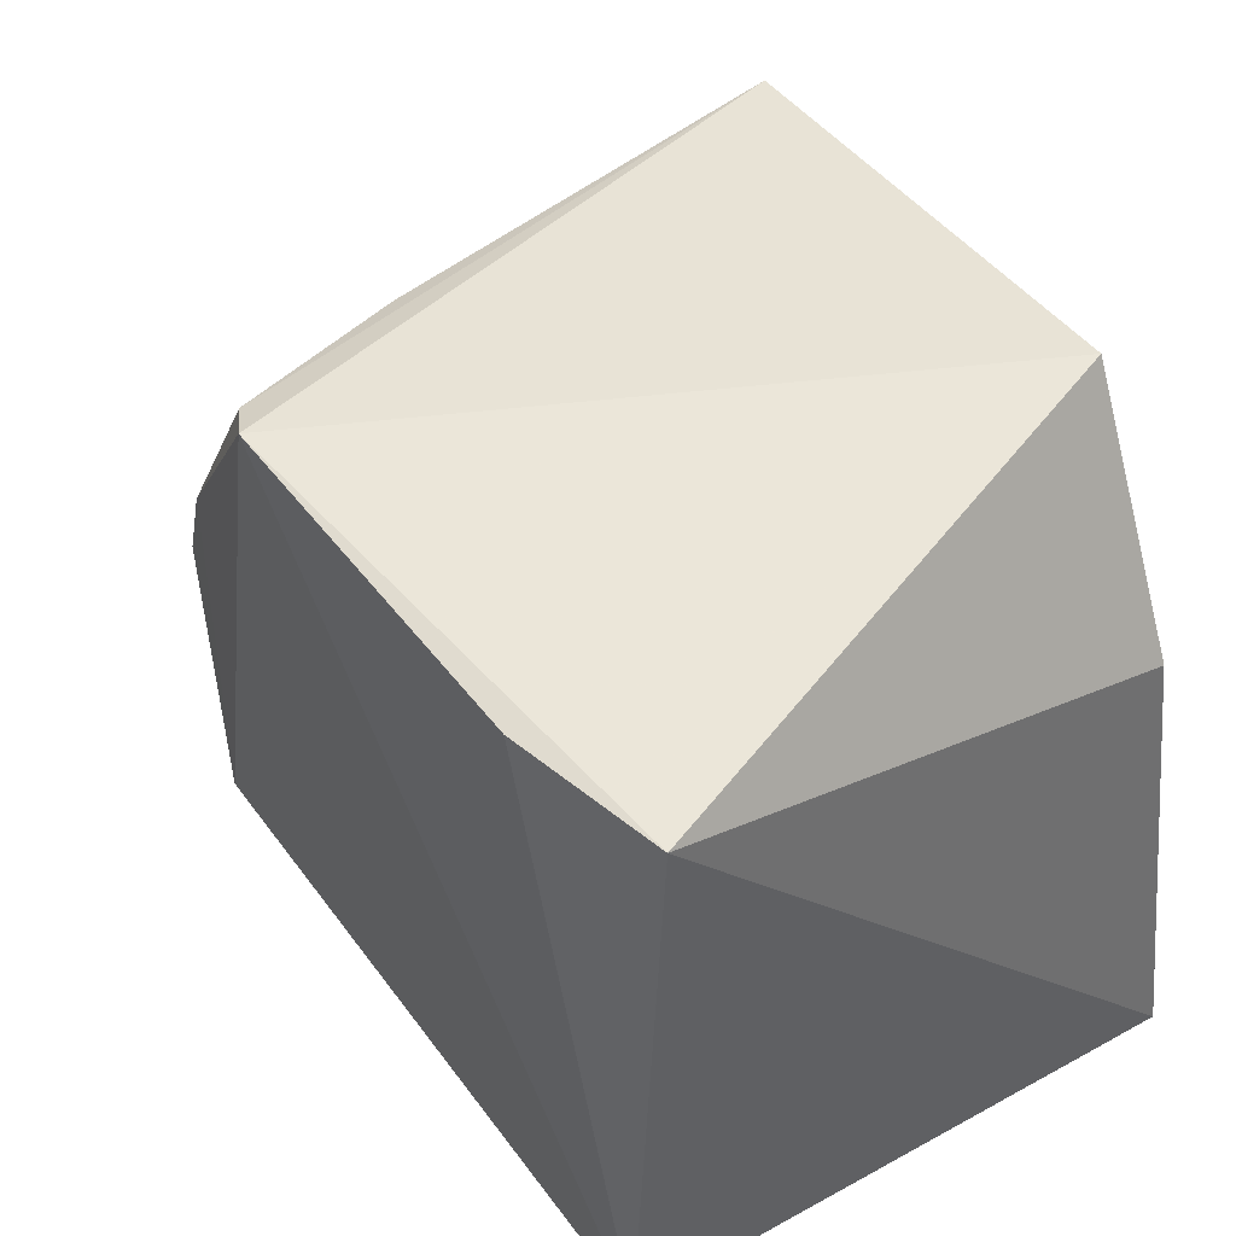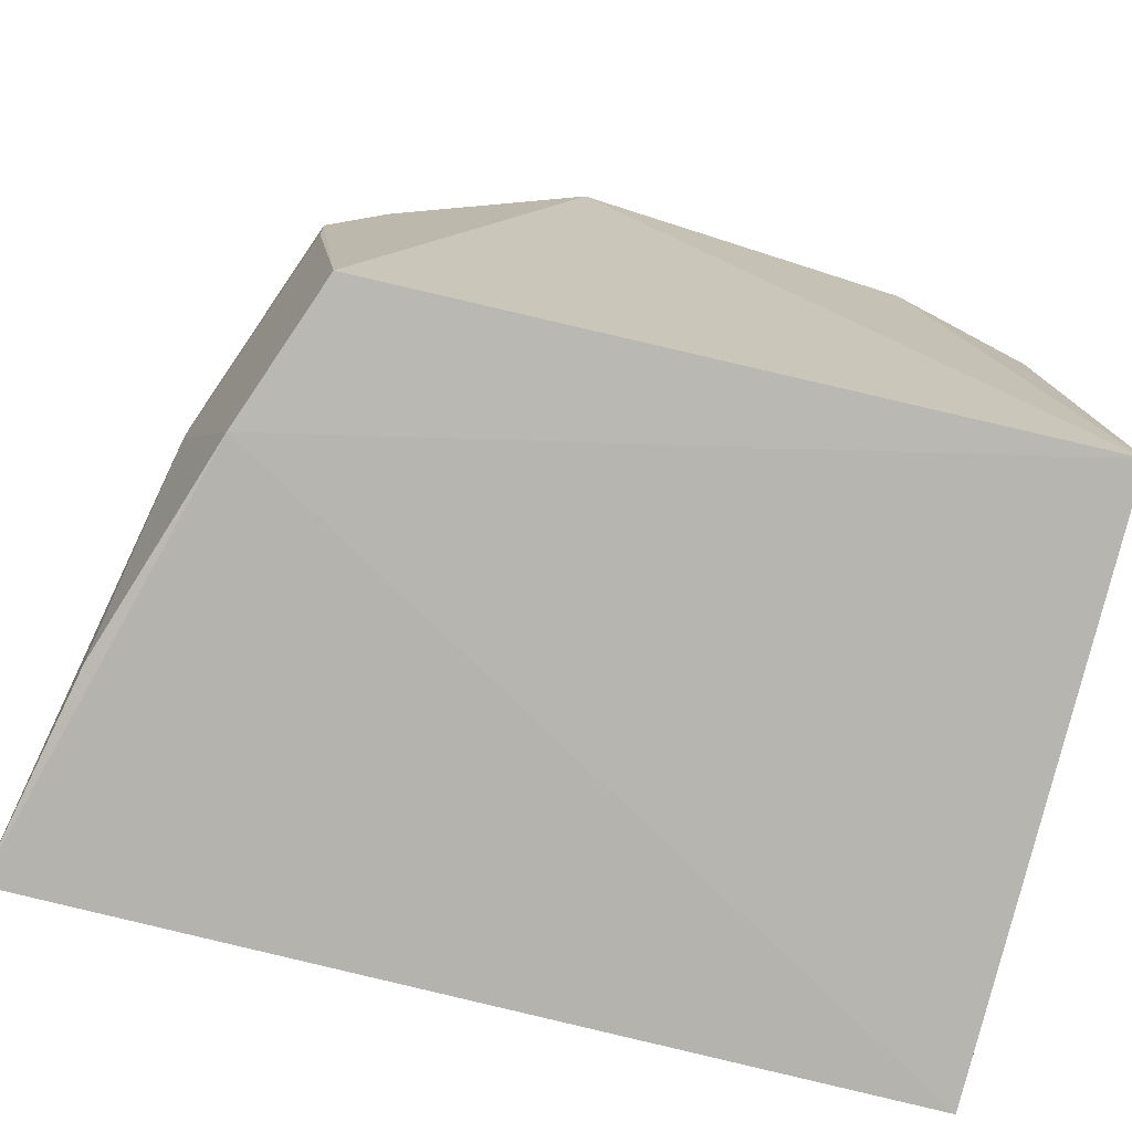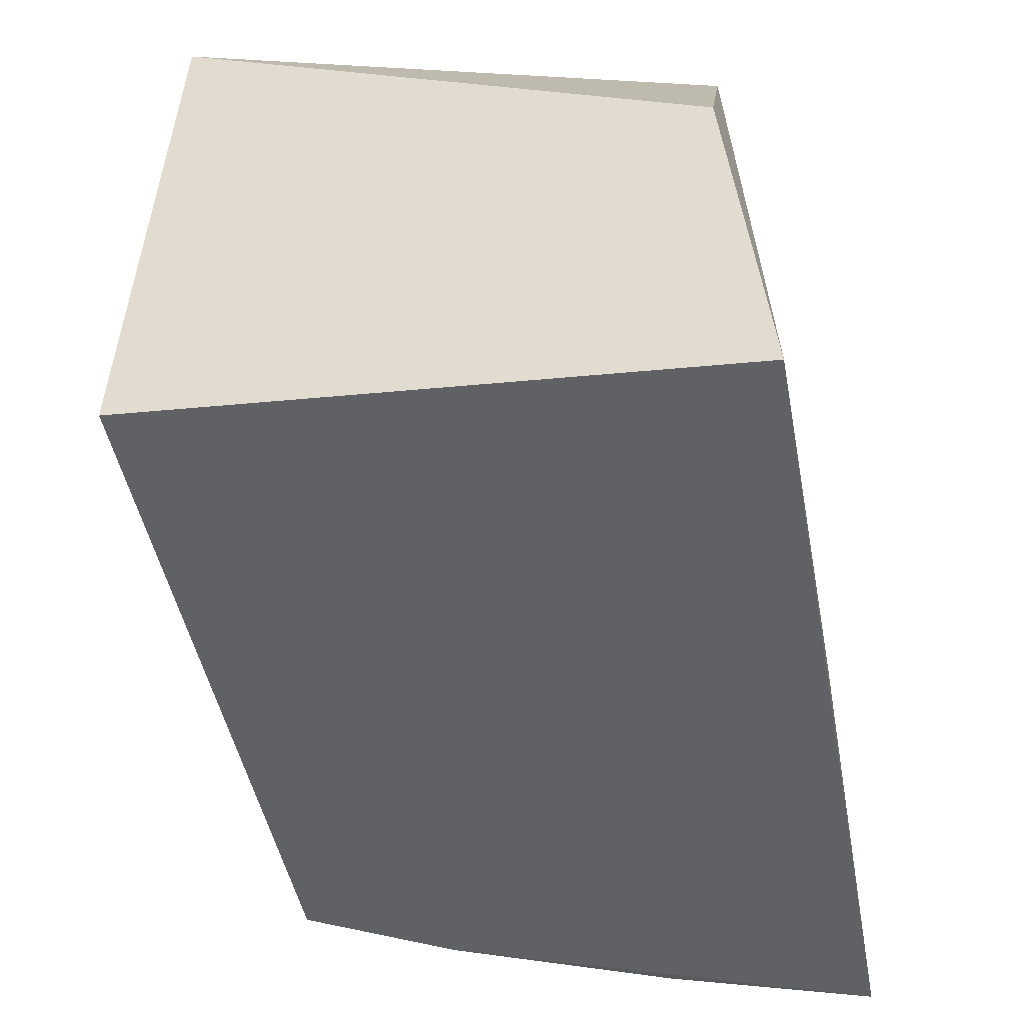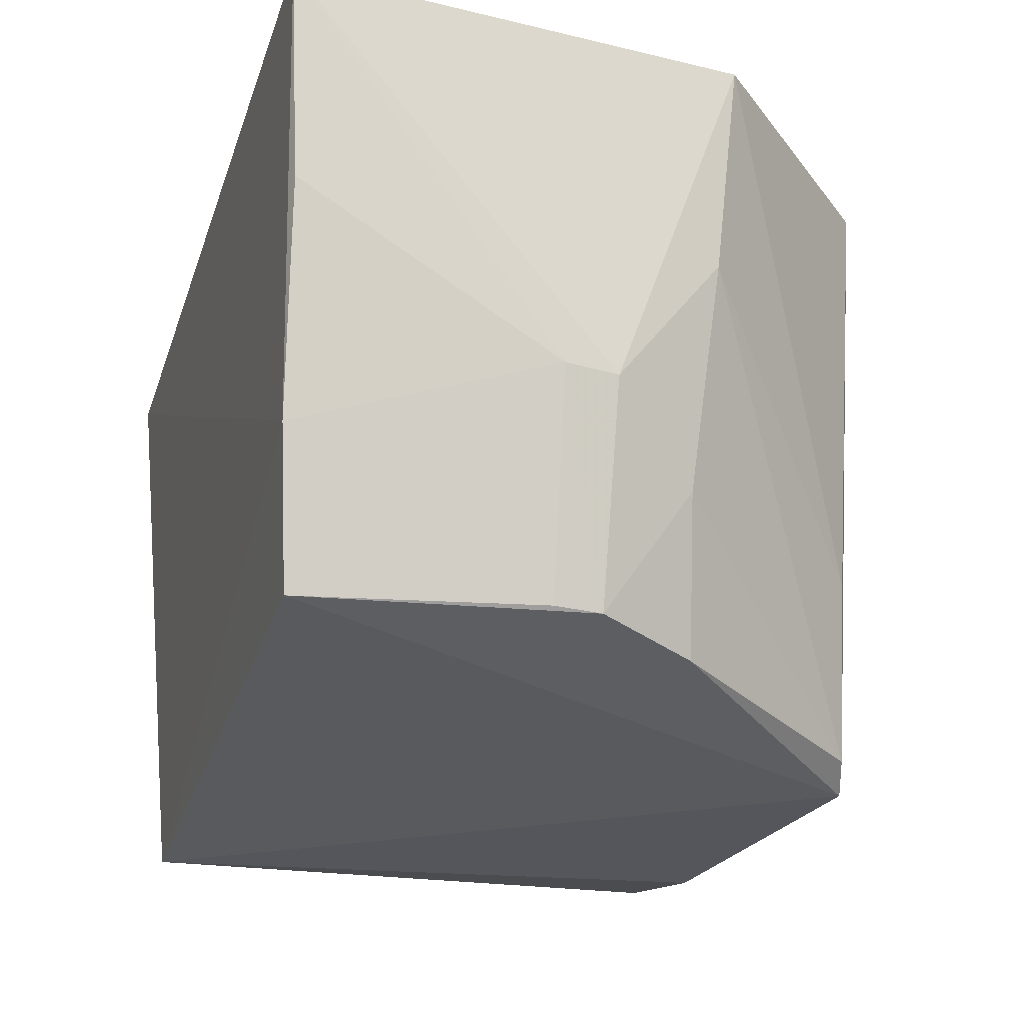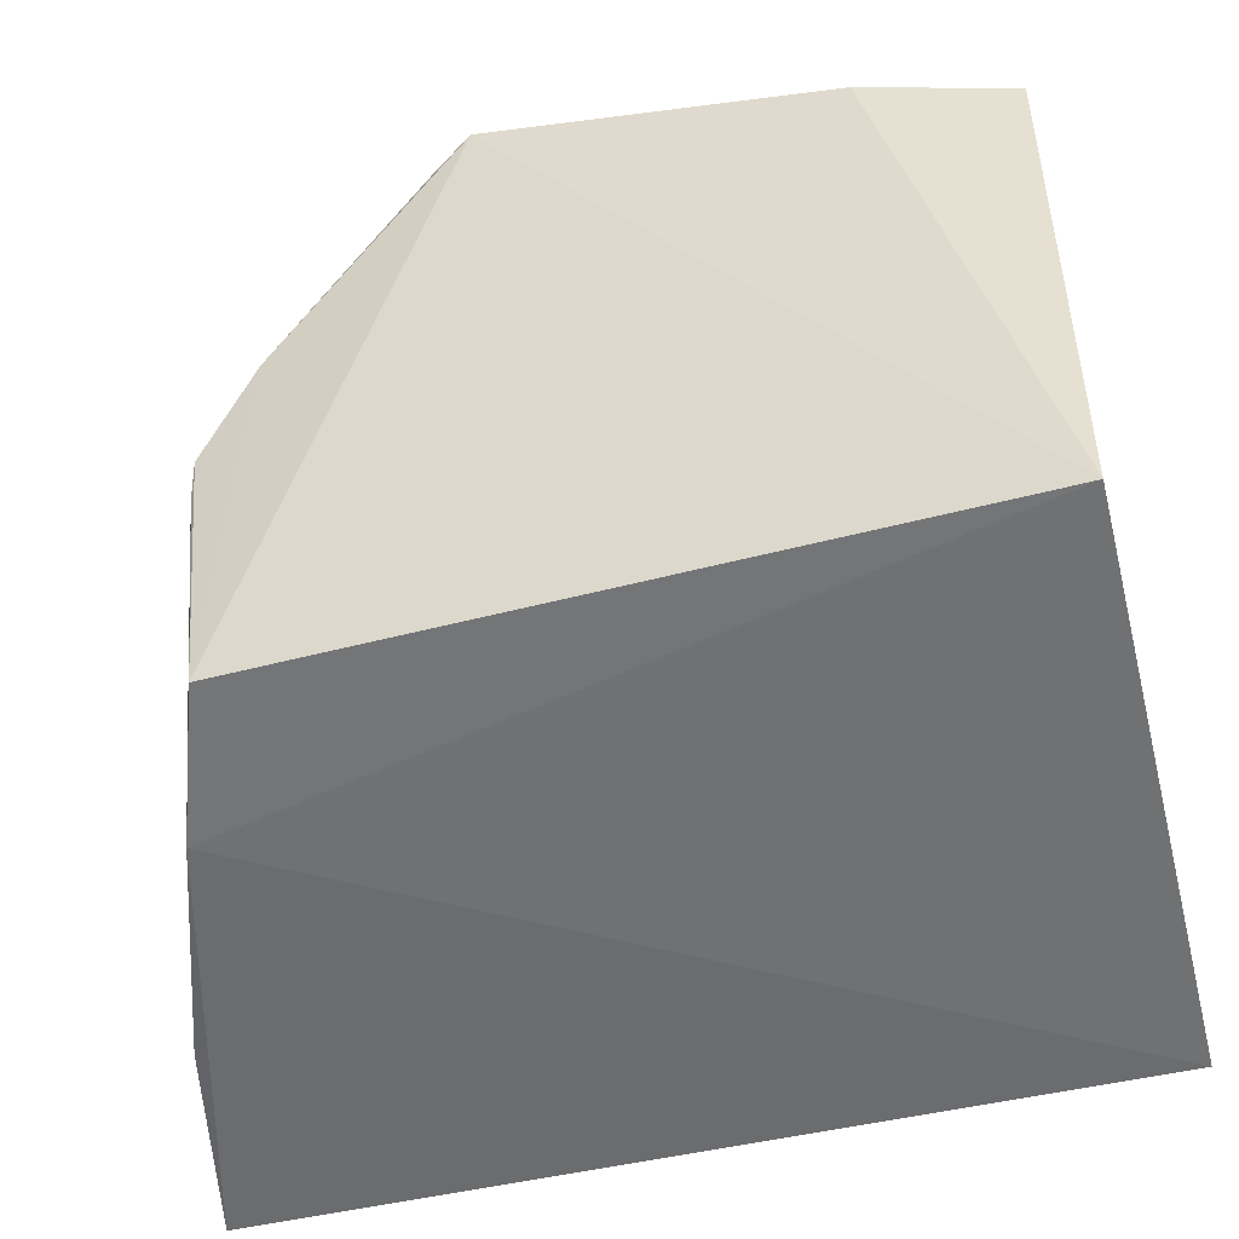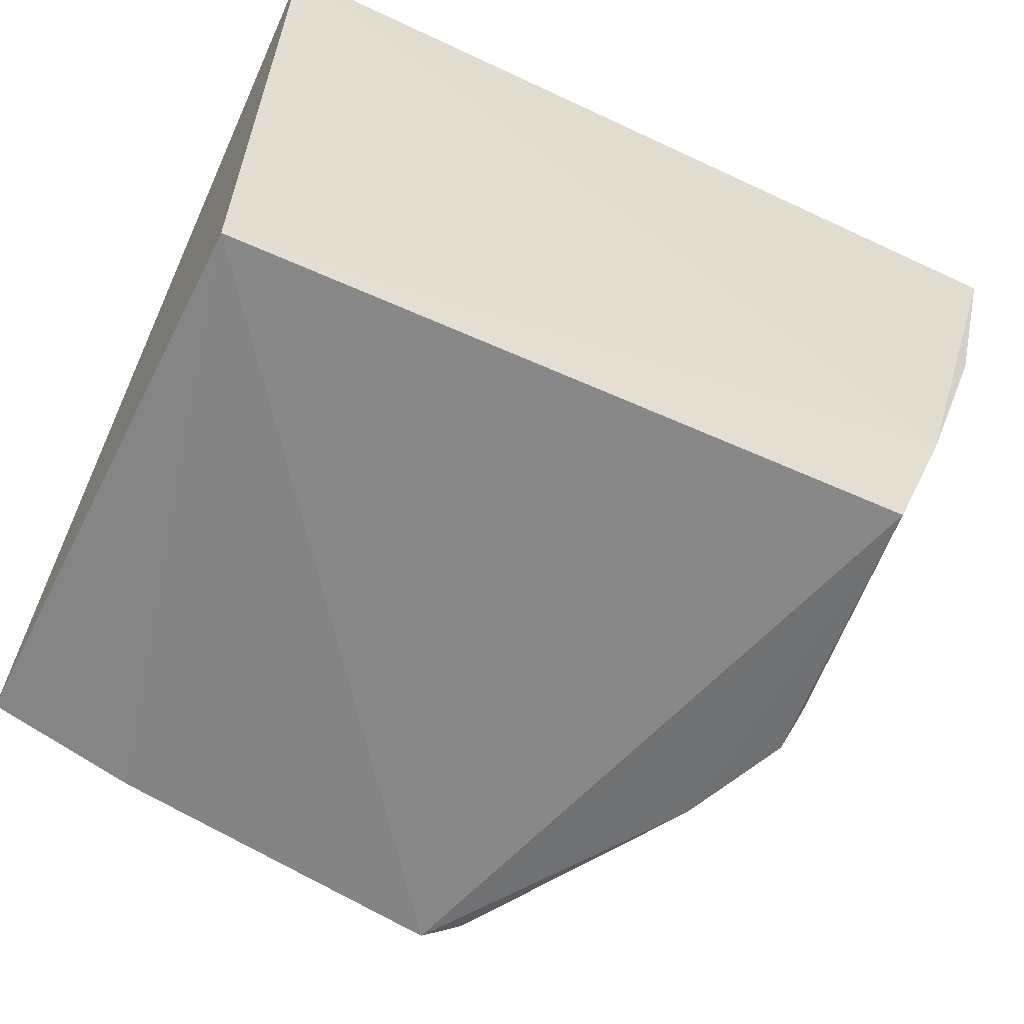
<metadata>
{"format":"obj","ext":"obj","renderer":"f3d","projection":"perspective","resolution":1024,"background":"white","views":[{"elev":46.1,"azim":54.8,"up":"+Z"},{"elev":-75.4,"azim":-14.8,"up":"+Z"},{"elev":-48.2,"azim":100.2,"up":"+Z"},{"elev":-28.0,"azim":-107.5,"up":"+Y"},{"elev":-49.2,"azim":14.0,"up":"+Z"},{"elev":-60.2,"azim":153.8,"up":"+Y"}]}
</metadata>
<code>
v -0.006268 -0.06522 0.04189
v 0.003092 -0.09479 0.03858
v 0.003035 -0.06368 0.003322
v -0.04439 -0.06339 0.003008
v -0.02614 -0.09623 0.04024
v 0.002809 -0.09605 0.00662
v -0.03227 -0.06339 0.04016
v 0.0006646 -0.06551 0.02863
v -0.02399 -0.09742 0.041
v -0.03824 -0.08689 0.004918
v -0.04311 -0.06322 0.02835
v -0.005107 -0.09669 0.03895
v -0.03534 -0.09505 0.006015
v -0.02905 -0.08669 0.03964
v -0.04136 -0.08295 0.02171
v -0.03719 -0.0946 0.02208
v -0.04116 -0.07492 0.02765
v -0.04211 -0.07477 0.004137
v -0.03438 -0.09522 0.0279
v -0.04137 -0.08273 0.01878
v -0.03794 -0.08716 0.02692
v -0.0371 -0.09447 0.01947
f 6 3 2
f 7 1 3
f 8 1 2
f 8 2 3
f 8 3 1
f 9 2 1
f 9 7 5
f 9 1 7
f 10 4 3
f 10 3 6
f 11 7 3
f 11 3 4
f 12 9 6
f 12 6 2
f 12 2 9
f 13 10 6
f 13 6 9
f 14 5 7
f 14 7 11
f 15 11 4
f 17 14 11
f 17 5 14
f 17 11 15
f 18 4 10
f 19 16 13
f 19 13 9
f 19 9 5
f 20 16 15
f 20 10 13
f 20 18 10
f 20 15 4
f 20 4 18
f 21 19 5
f 21 5 17
f 21 17 15
f 21 15 16
f 21 16 19
f 22 20 13
f 22 13 16
f 22 16 20

</code>
